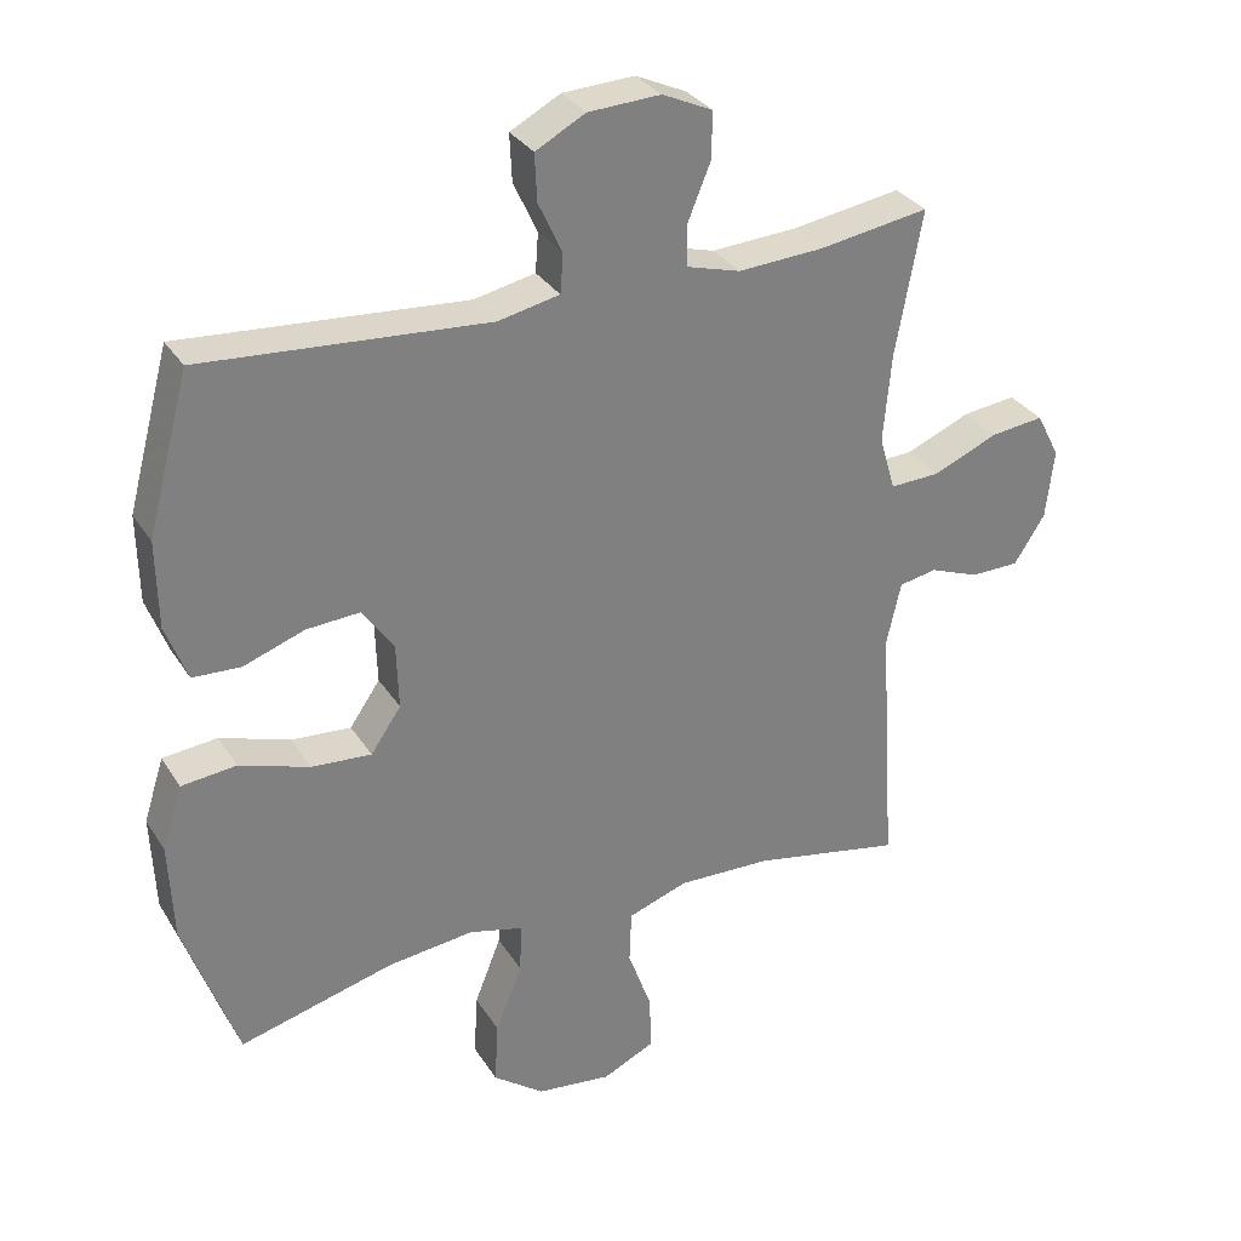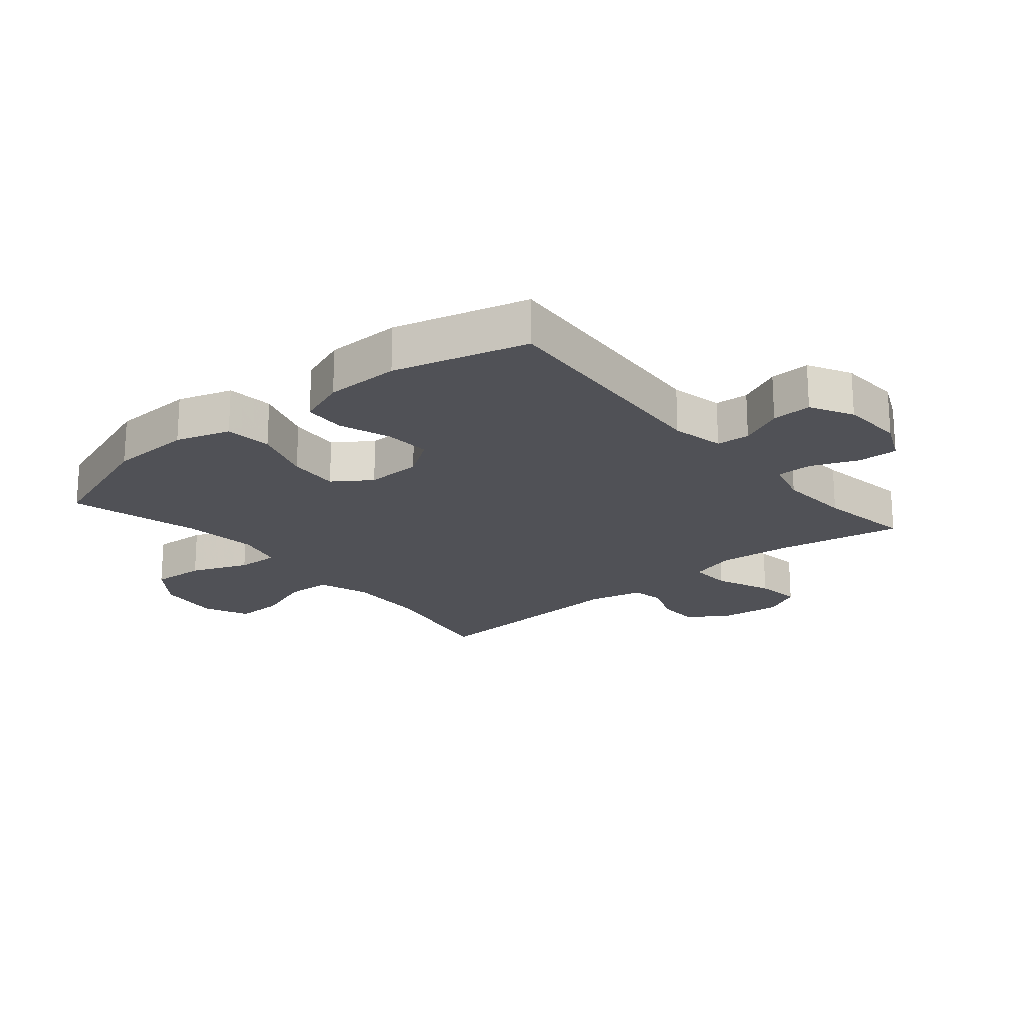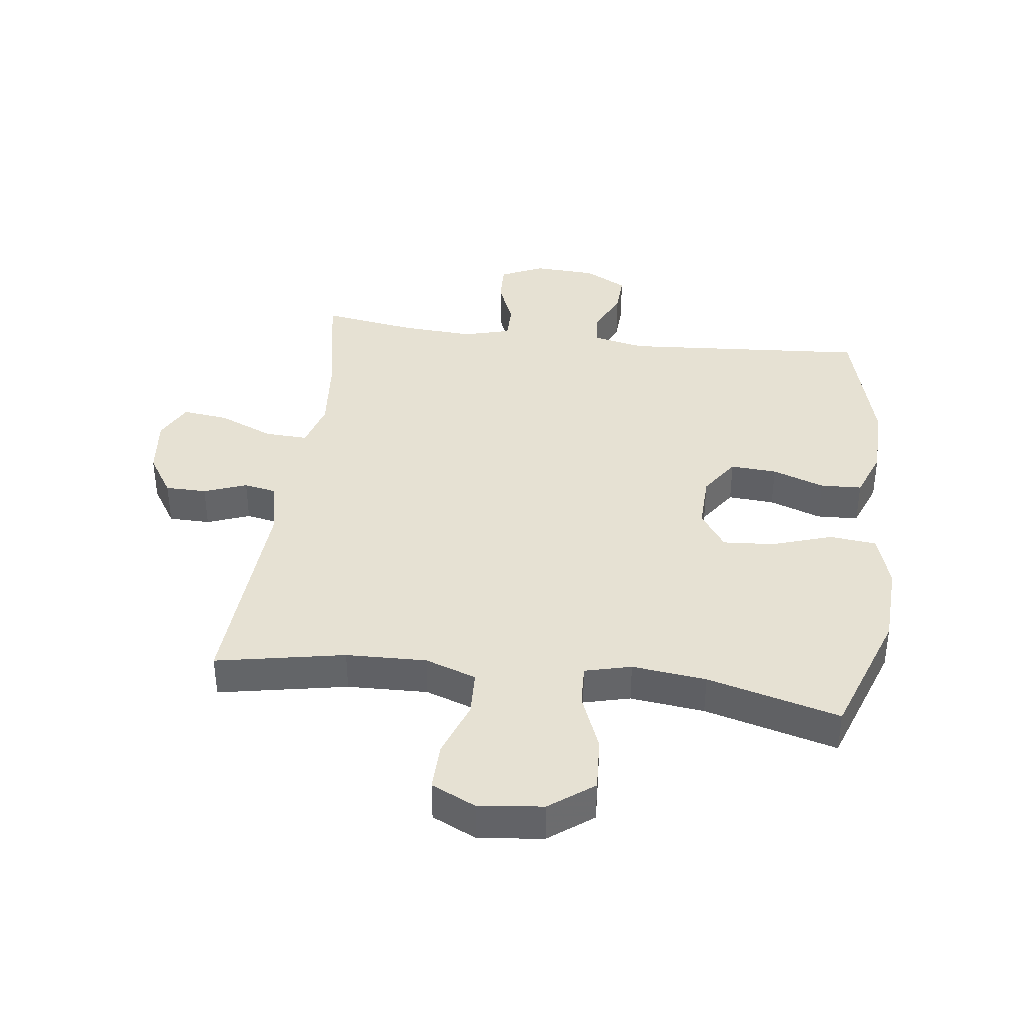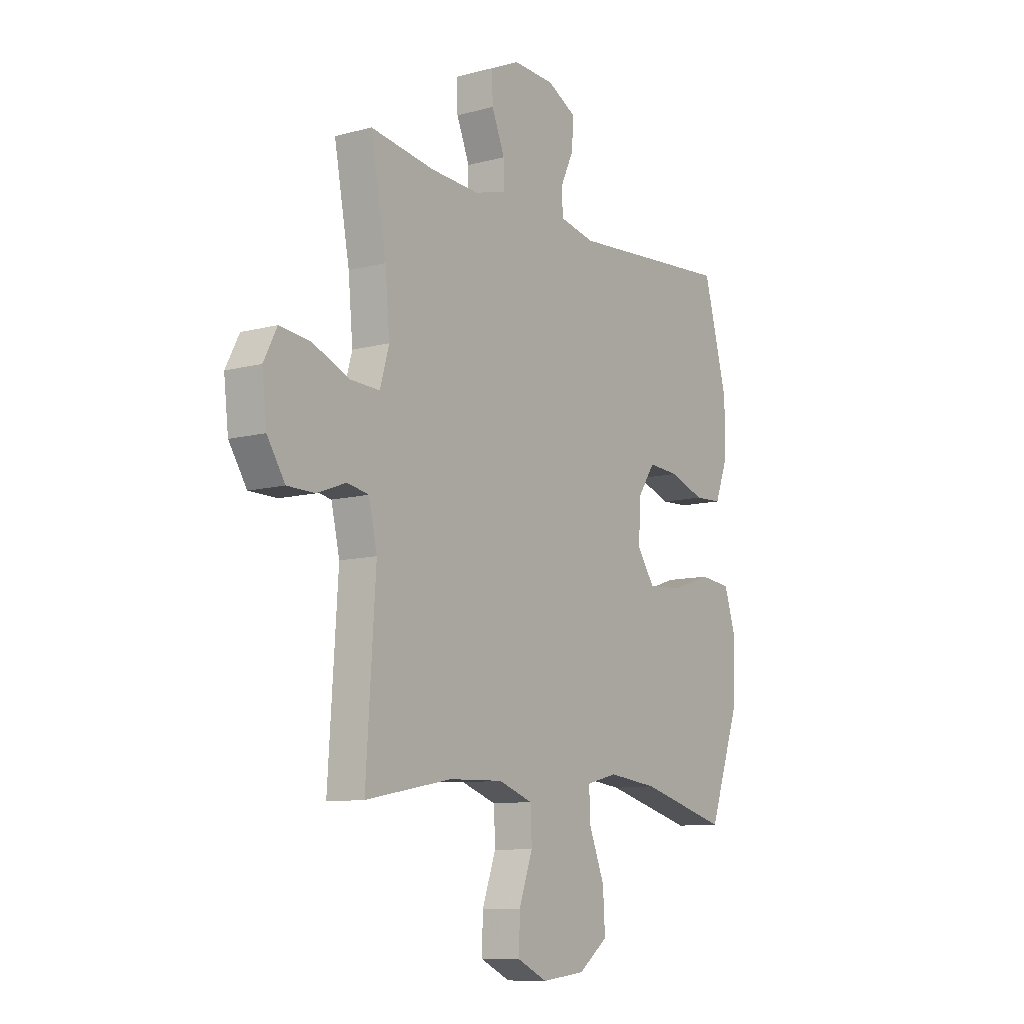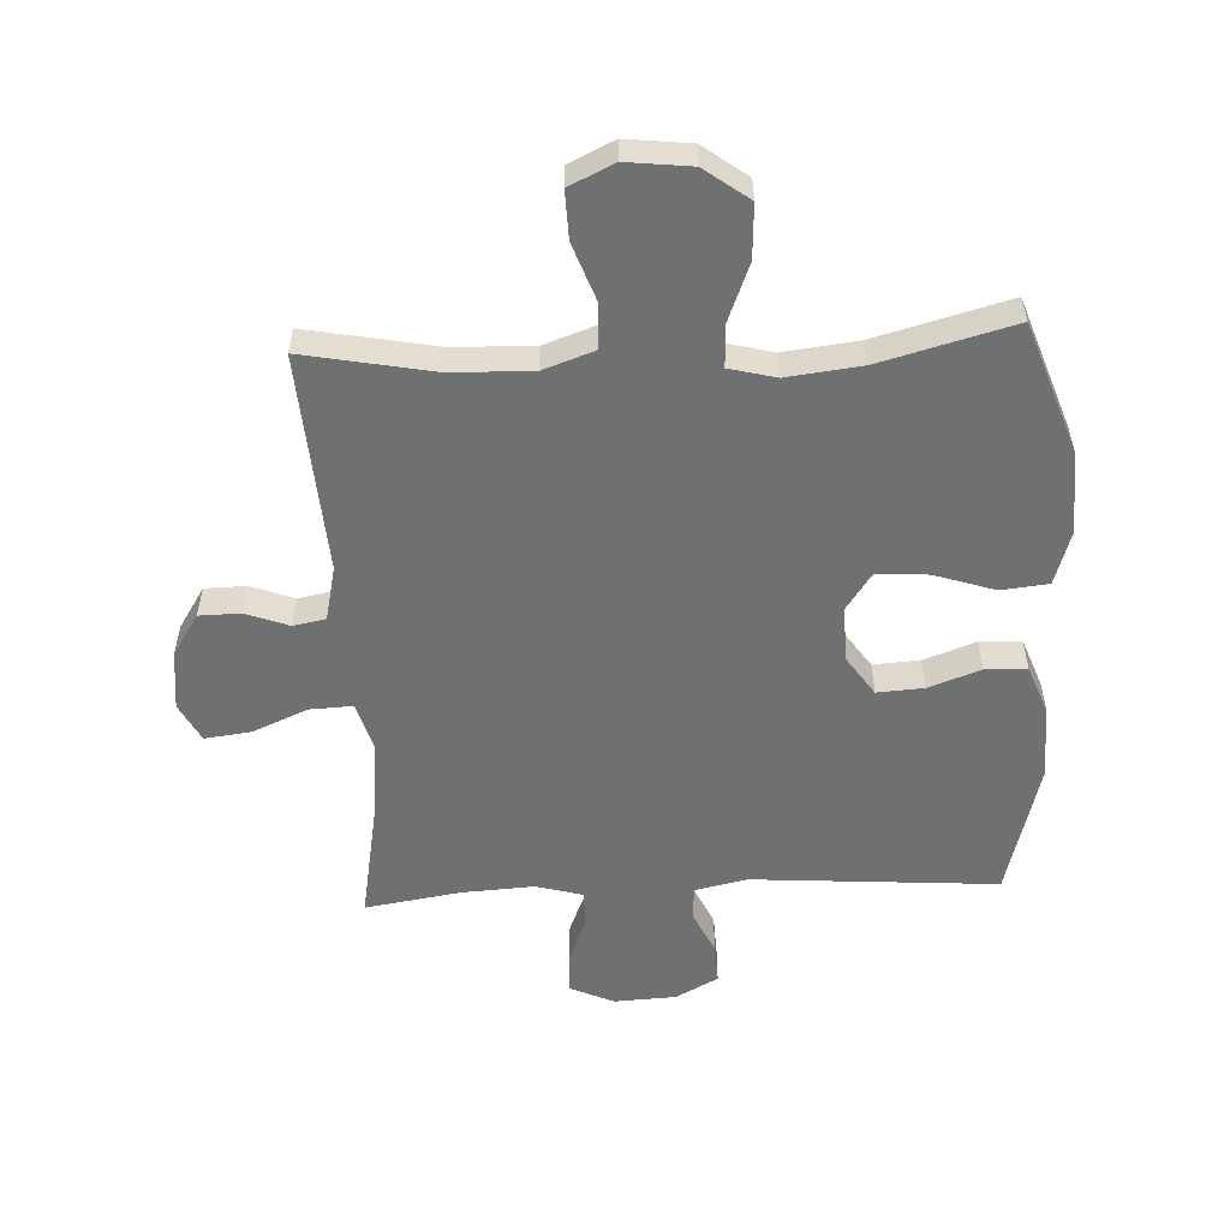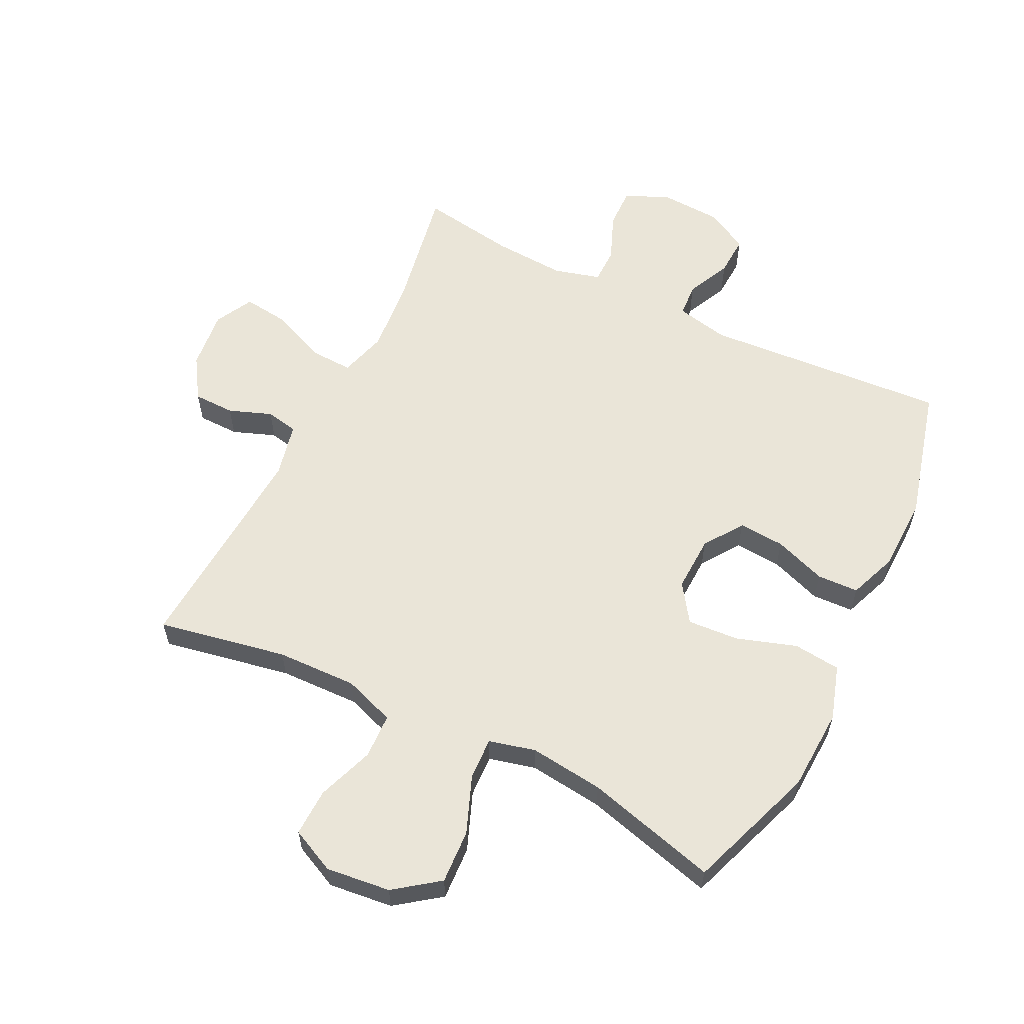
<metadata>
{"format":"obj","ext":"obj","renderer":"f3d","projection":"perspective","resolution":1024,"background":"white","views":[{"elev":31.2,"azim":-26.9,"up":"+Z"},{"elev":-20.5,"azim":-50.1,"up":"+Y"},{"elev":38.9,"azim":-172.7,"up":"+Y"},{"elev":-9.9,"azim":124.6,"up":"+Z"},{"elev":-54.8,"azim":-177.2,"up":"+Y"},{"elev":59.1,"azim":-153.6,"up":"+Y"}]}
</metadata>
<code>
v -0.5 0.07 -0.5
v -0.574 0.07 -0.291
v -0.58 0.07 -0.157
v -0.552 0.07 -0.069
v -0.476 0.07 -0.061
v -0.379 0.07 -0.093
v -0.296 0.07 -0.099
v -0.254 0.07 -0.038
v -0.257 0.07 0.052
v -0.3 0.07 0.115
v -0.375 0.07 0.11
v -0.459 0.07 0.08
v -0.526 0.07 0.083
v -0.556 0.07 0.162
v -0.558 0.07 0.283
v -0.5 0.07 0.5
v -0.105 0.07 0.471
v -0.02 0.07 0.489
v -0.016 0.07 0.543
v -0.049 0.07 0.614
v -0.052 0.07 0.679
v 0.017 0.07 0.716
v 0.117 0.07 0.721
v 0.187 0.07 0.689
v 0.185 0.07 0.624
v 0.154 0.07 0.548
v 0.154 0.07 0.49
v 0.229 0.07 0.469
v 0.347 0.07 0.476
v 0.5 0.07 0.5
v 0.463 0.07 0.299
v 0.452 0.07 0.178
v 0.474 0.07 0.102
v 0.543 0.07 0.105
v 0.633 0.07 0.143
v 0.707 0.07 0.152
v 0.739 0.07 0.09
v 0.728 0.07 -0.006
v 0.685 0.07 -0.073
v 0.618 0.07 -0.074
v 0.549 0.07 -0.048
v 0.497 0.07 -0.058
v 0.477 0.07 -0.146
v 0.5 0.07 -0.5
v 0.292 0.07 -0.46
v 0.162 0.07 -0.456
v 0.079 0.07 -0.485
v 0.076 0.07 -0.558
v 0.109 0.07 -0.65
v 0.111 0.07 -0.727
v 0.039 0.07 -0.761
v -0.065 0.07 -0.749
v -0.136 0.07 -0.696
v -0.131 0.07 -0.609
v -0.094 0.07 -0.516
v -0.091 0.07 -0.448
v -0.166 0.07 -0.429
v -0.286 0.07 -0.443
v -0.5 0 -0.5
v -0.574 0 -0.291
v -0.58 0 -0.157
v -0.552 0 -0.069
v -0.476 0 -0.061
v -0.379 0 -0.093
v -0.296 0 -0.099
v -0.254 0 -0.038
v -0.257 0 0.052
v -0.3 0 0.115
v -0.375 0 0.11
v -0.459 0 0.08
v -0.526 0 0.083
v -0.556 0 0.162
v -0.558 0 0.283
v -0.5 0 0.5
v -0.105 0 0.471
v -0.02 0 0.489
v -0.016 0 0.543
v -0.049 0 0.614
v -0.052 0 0.679
v 0.017 0 0.716
v 0.117 0 0.721
v 0.187 0 0.689
v 0.185 0 0.624
v 0.154 0 0.548
v 0.154 0 0.49
v 0.229 0 0.469
v 0.347 0 0.476
v 0.5 0 0.5
v 0.463 0 0.299
v 0.452 0 0.178
v 0.474 0 0.102
v 0.543 0 0.105
v 0.633 0 0.143
v 0.707 0 0.152
v 0.739 0 0.09
v 0.728 0 -0.006
v 0.685 0 -0.073
v 0.618 0 -0.074
v 0.549 0 -0.048
v 0.497 0 -0.058
v 0.477 0 -0.146
v 0.5 0 -0.5
v 0.292 0 -0.46
v 0.162 0 -0.456
v 0.079 0 -0.485
v 0.076 0 -0.558
v 0.109 0 -0.65
v 0.111 0 -0.727
v 0.039 0 -0.761
v -0.065 0 -0.749
v -0.136 0 -0.696
v -0.131 0 -0.609
v -0.094 0 -0.516
v -0.091 0 -0.448
v -0.166 0 -0.429
v -0.286 0 -0.443
f 53 54 55
f 52 53 55
f 51 52 55
f 50 51 55
f 49 50 55
f 48 49 55
f 47 48 55 56
f 46 47 56 57
f 43 44 45
f 45 46 57
f 43 45 57
f 42 43 57
f 39 40 41
f 38 39 41
f 37 38 41
f 36 37 41
f 35 36 41
f 34 35 41
f 33 34 41 42
f 42 57 58
f 33 42 58
f 32 33 58
f 29 30 31
f 32 58 1
f 31 32 1
f 29 31 1
f 28 29 1
f 24 25 26
f 23 24 26
f 22 23 26
f 21 22 26
f 20 21 26
f 19 20 26
f 18 19 26 27
f 15 16 17
f 14 15 17
f 13 14 17
f 12 13 17
f 11 12 17
f 18 27 28
f 17 18 28
f 11 17 28
f 10 11 28
f 4 5 6
f 3 4 6
f 2 3 6
f 1 2 6
f 1 6 7
f 28 1 7 8
f 9 10 28
f 8 9 28
f 113 112 111
f 113 111 110
f 113 110 109
f 113 109 108
f 113 108 107
f 113 107 106
f 114 113 106 105
f 115 114 105 104
f 103 102 101
f 115 104 103
f 115 103 101
f 115 101 100
f 99 98 97
f 99 97 96
f 99 96 95
f 99 95 94
f 99 94 93
f 99 93 92
f 100 99 92 91
f 116 115 100
f 116 100 91
f 116 91 90
f 89 88 87
f 59 116 90
f 59 90 89
f 59 89 87
f 59 87 86
f 84 83 82
f 84 82 81
f 84 81 80
f 84 80 79
f 84 79 78
f 84 78 77
f 85 84 77 76
f 75 74 73
f 75 73 72
f 75 72 71
f 75 71 70
f 75 70 69
f 86 85 76
f 86 76 75
f 86 75 69
f 86 69 68
f 64 63 62
f 64 62 61
f 64 61 60
f 64 60 59
f 65 64 59
f 66 65 59 86
f 86 68 67
f 86 67 66
f 1 59 60 2
f 2 60 61 3
f 3 61 62 4
f 4 62 63 5
f 5 63 64 6
f 6 64 65 7
f 7 65 66 8
f 8 66 67 9
f 9 67 68 10
f 10 68 69 11
f 11 69 70 12
f 12 70 71 13
f 13 71 72 14
f 14 72 73 15
f 15 73 74 16
f 16 74 75 17
f 17 75 76 18
f 18 76 77 19
f 19 77 78 20
f 20 78 79 21
f 21 79 80 22
f 22 80 81 23
f 23 81 82 24
f 24 82 83 25
f 25 83 84 26
f 26 84 85 27
f 27 85 86 28
f 28 86 87 29
f 29 87 88 30
f 30 88 89 31
f 31 89 90 32
f 32 90 91 33
f 33 91 92 34
f 34 92 93 35
f 35 93 94 36
f 36 94 95 37
f 37 95 96 38
f 38 96 97 39
f 39 97 98 40
f 40 98 99 41
f 41 99 100 42
f 42 100 101 43
f 43 101 102 44
f 44 102 103 45
f 45 103 104 46
f 46 104 105 47
f 47 105 106 48
f 48 106 107 49
f 49 107 108 50
f 50 108 109 51
f 51 109 110 52
f 52 110 111 53
f 53 111 112 54
f 54 112 113 55
f 55 113 114 56
f 56 114 115 57
f 57 115 116 58
f 58 116 59 1

</code>
